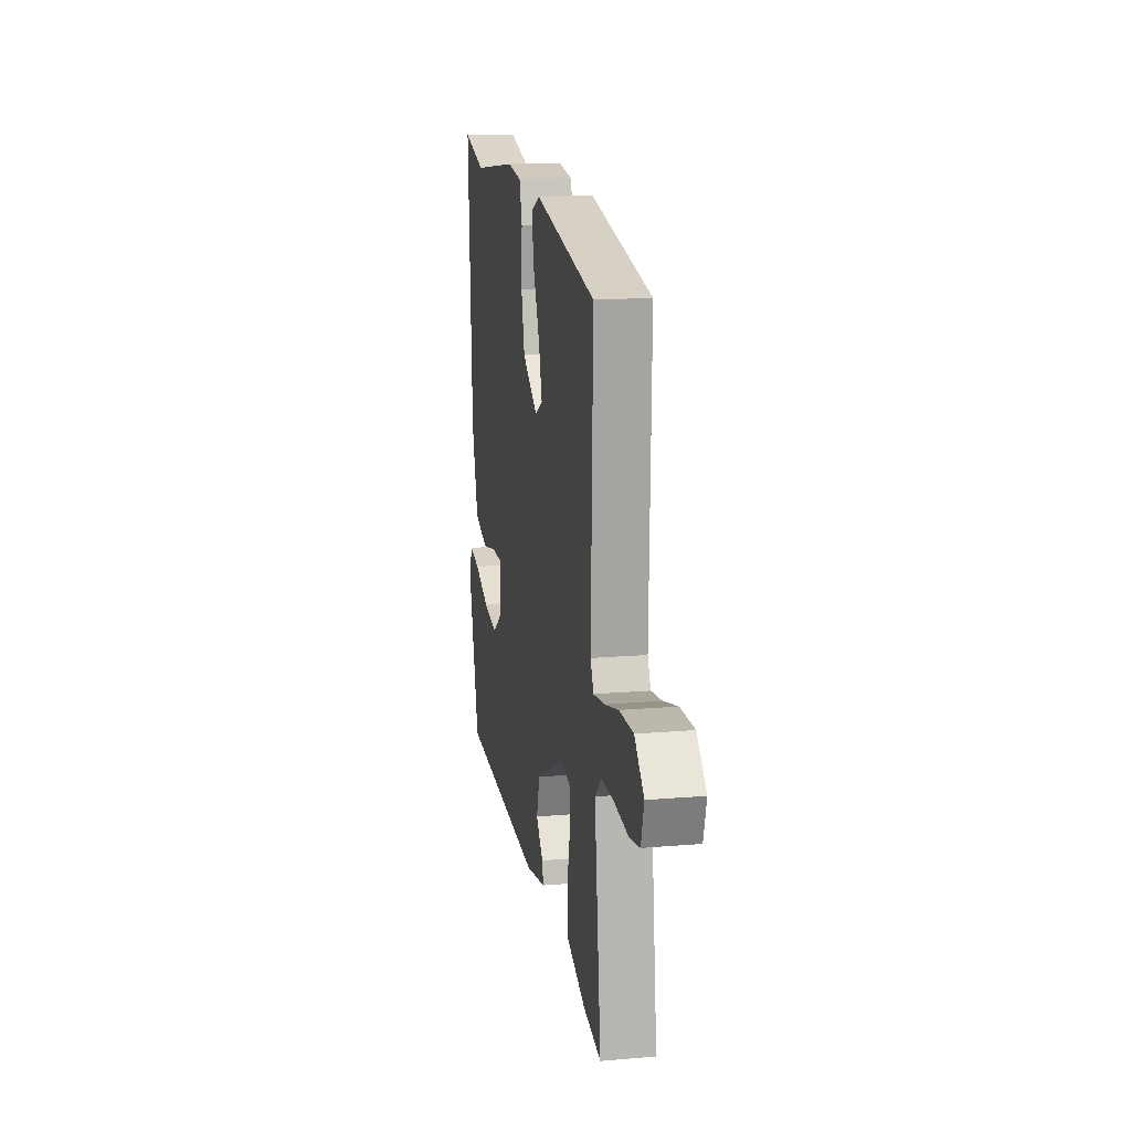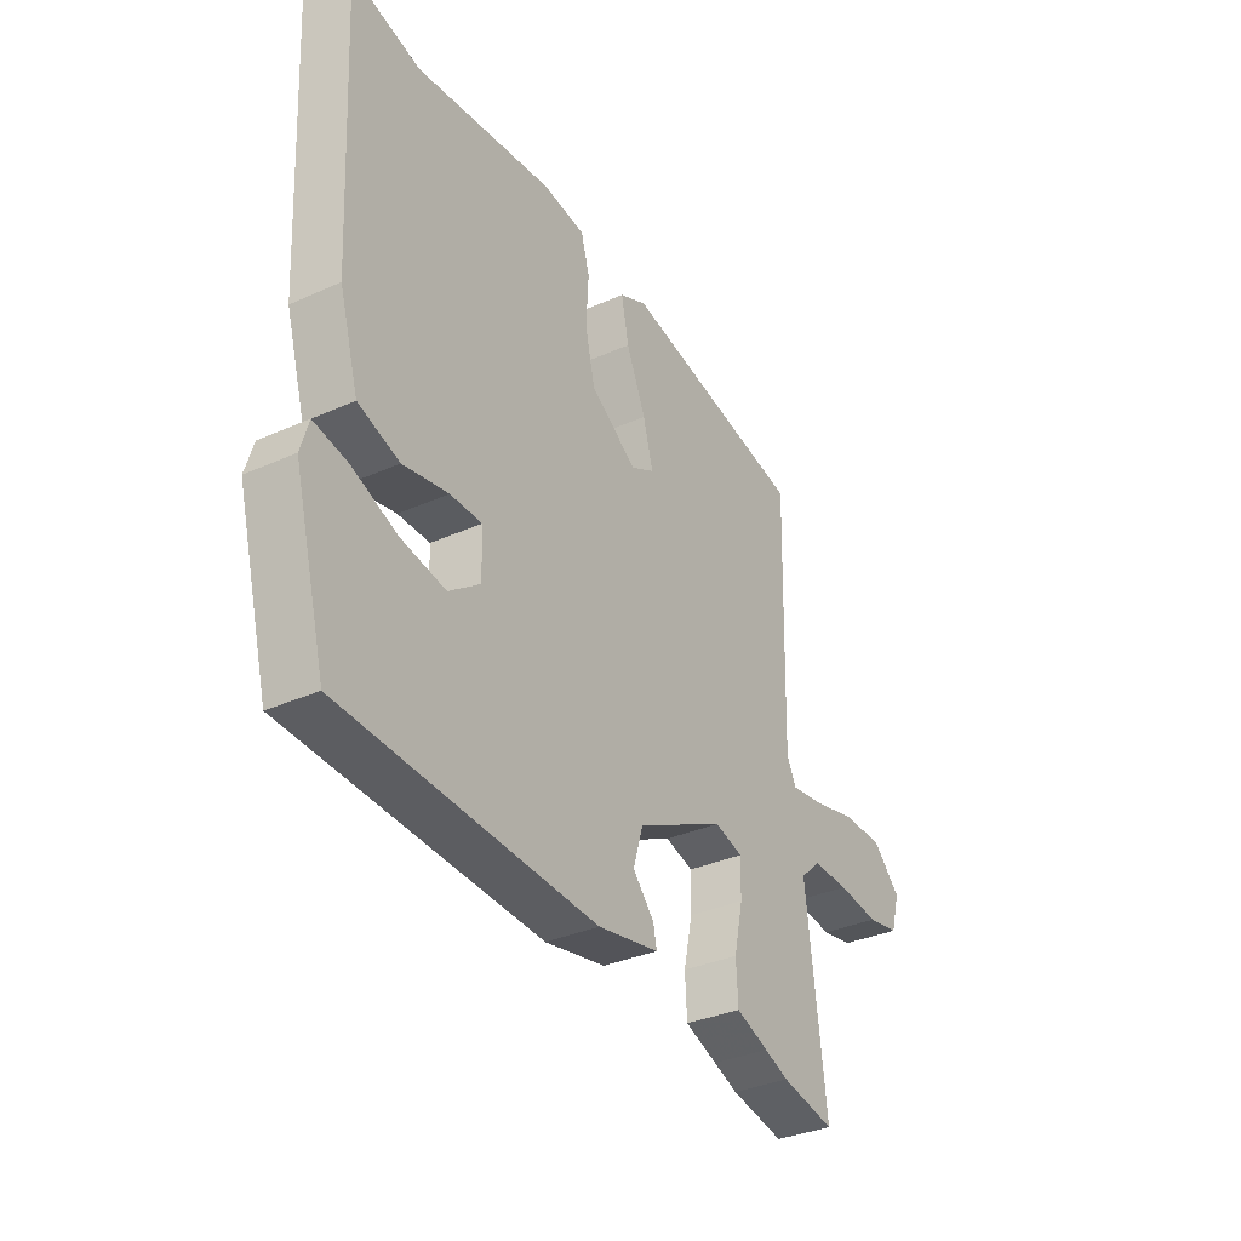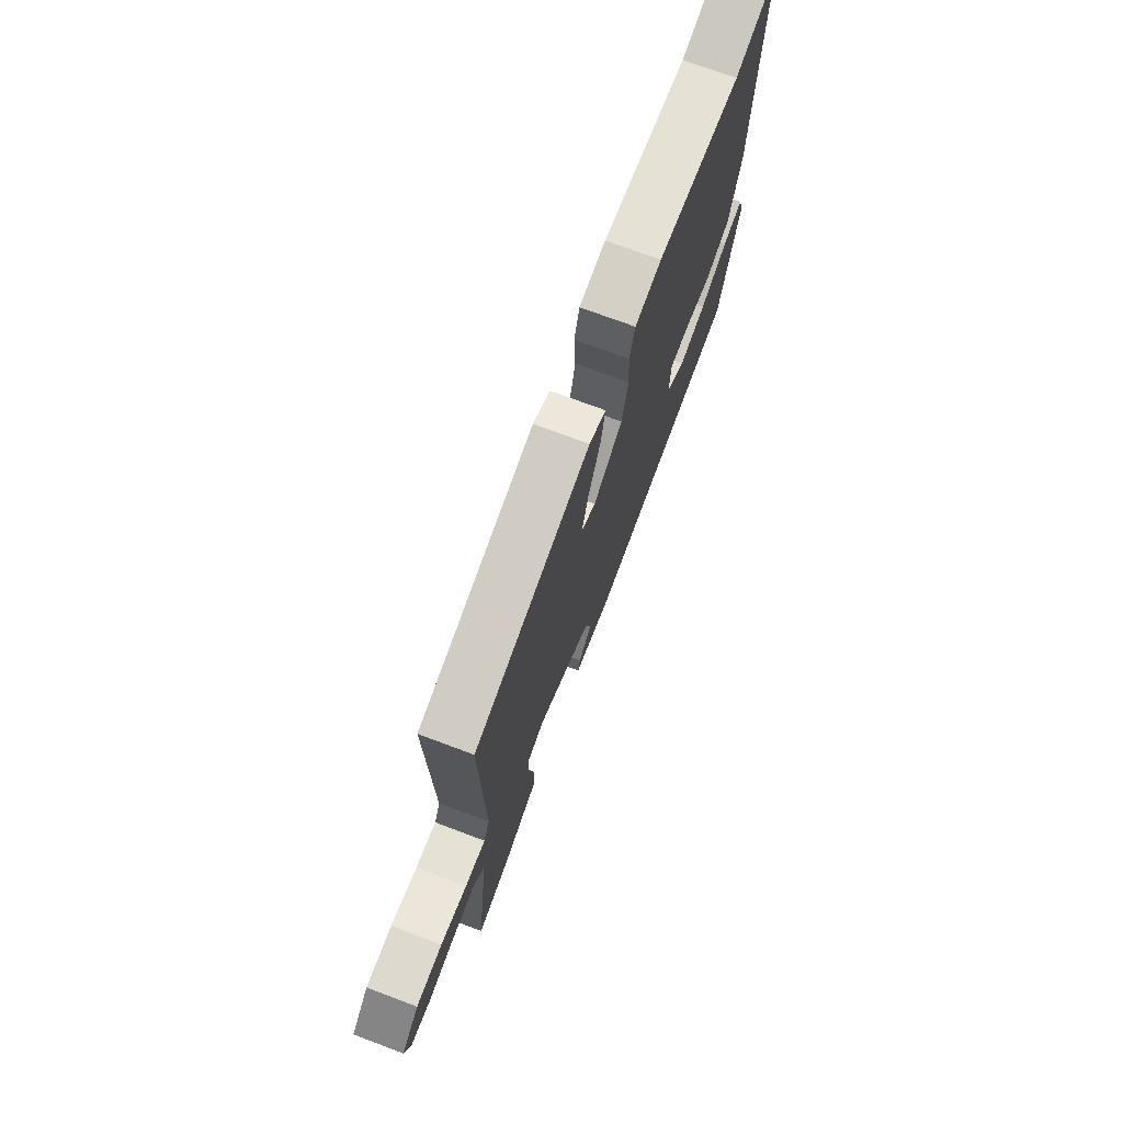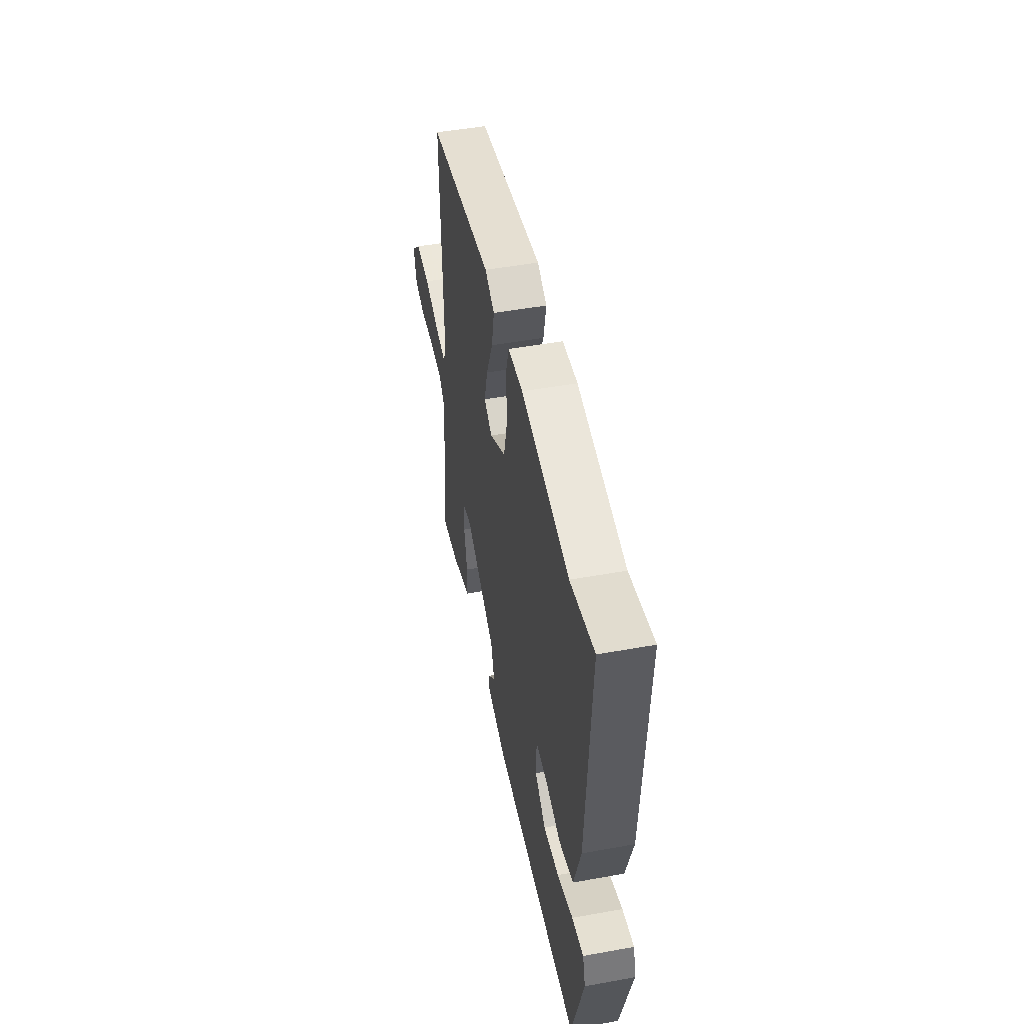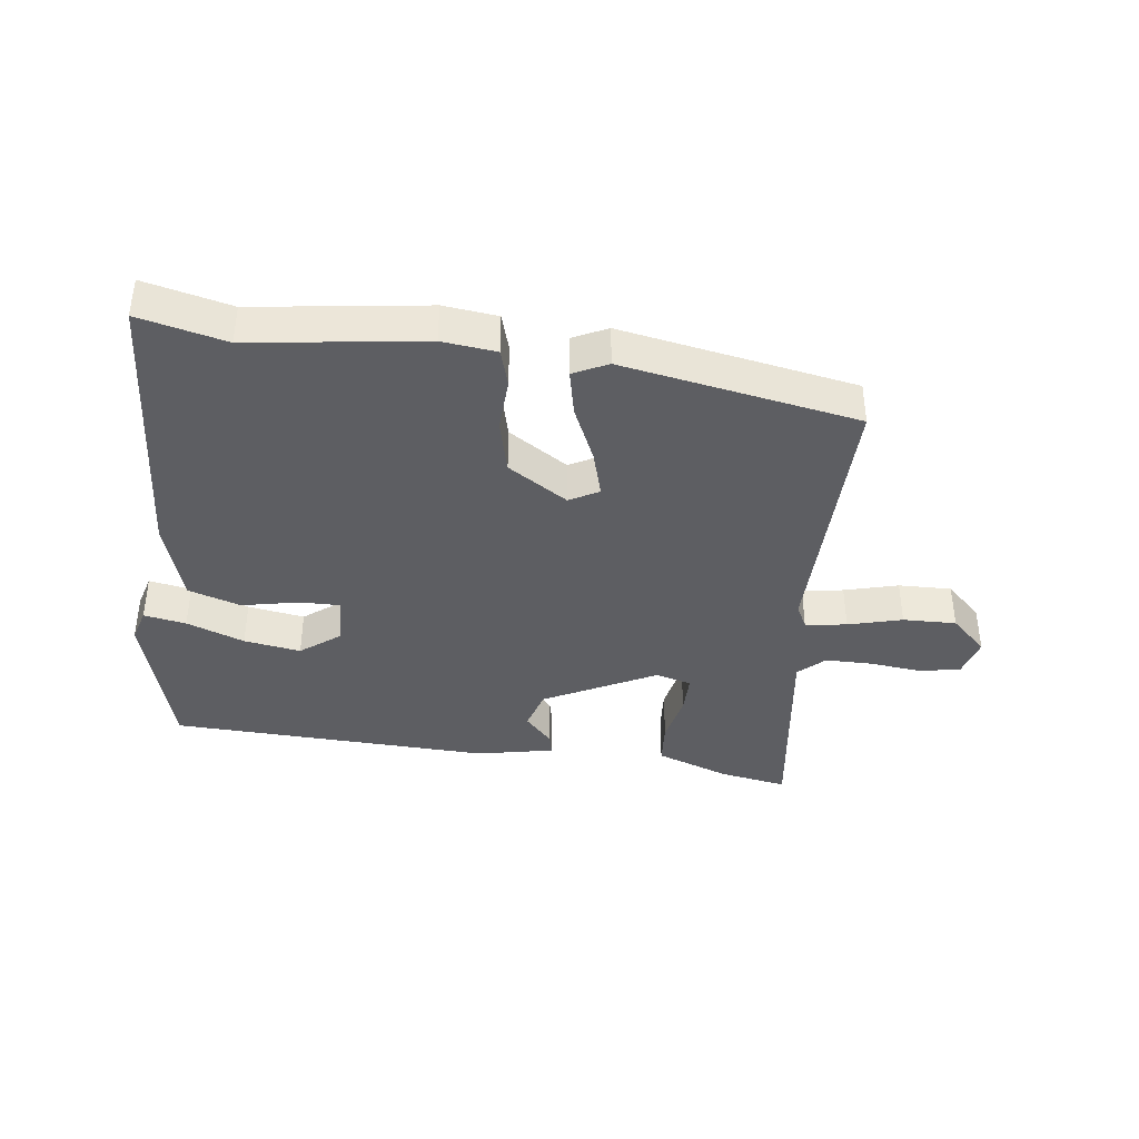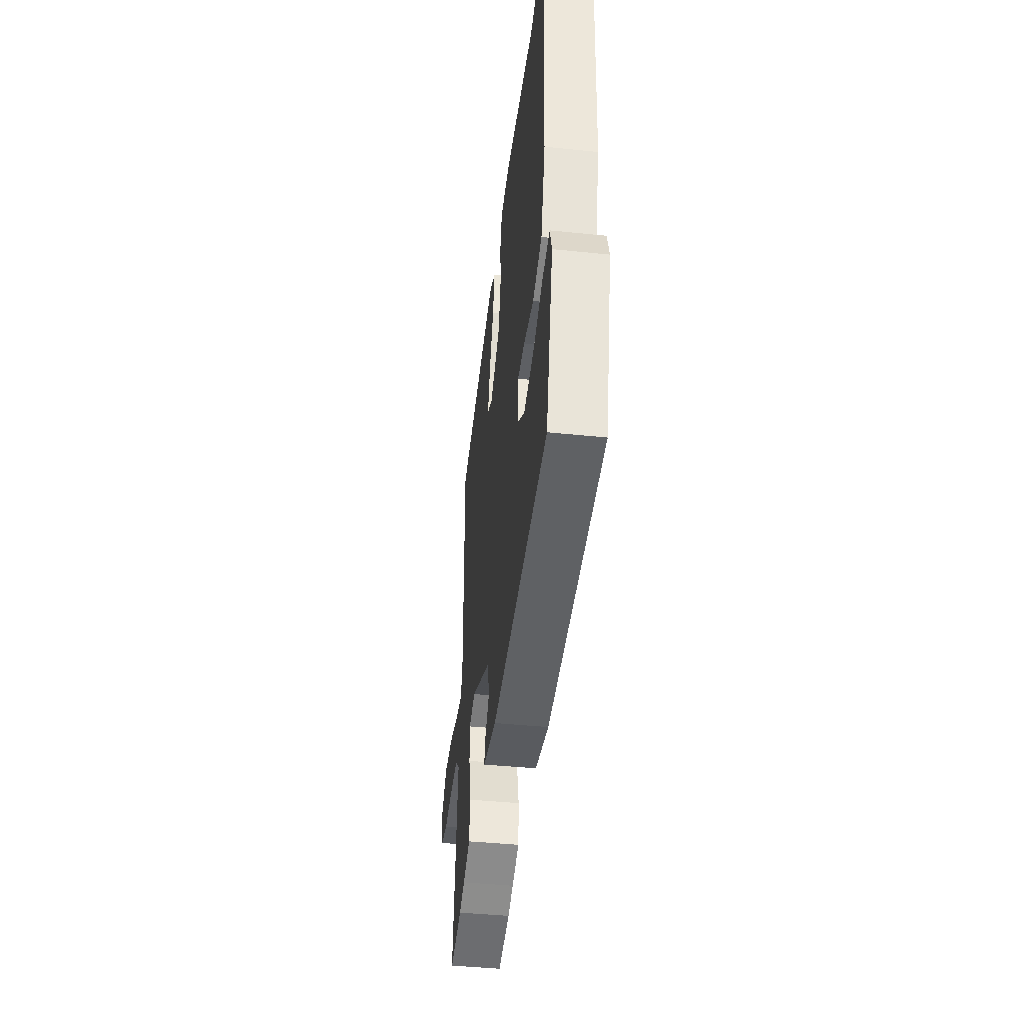
<metadata>
{"format":"obj","ext":"obj","renderer":"f3d","projection":"perspective","resolution":1024,"background":"white","views":[{"elev":15.5,"azim":79.8,"up":"+Z"},{"elev":-34.1,"azim":-58.8,"up":"+Z"},{"elev":72.5,"azim":110.6,"up":"+Z"},{"elev":49.3,"azim":-101.3,"up":"+Z"},{"elev":-39.2,"azim":-6.6,"up":"+Y"},{"elev":-43.1,"azim":-97.0,"up":"+Z"}]}
</metadata>
<code>
v 0.563 0.07 -0.512
v 0.454 0.07 -0.491
v 0.405 0.07 -0.472
v 0.339 0.07 -0.447
v 0.335 0.07 -0.378
v 0.353 0.07 -0.296
v 0.354 0.07 -0.232
v 0.297 0.07 -0.216
v 0.119 0.07 -0.305
v 0.099 0.07 -0.371
v 0.142 0.07 -0.419
v 0.149 0.07 -0.453
v 0.026 0.07 -0.477
v -0.484 0.07 -0.451
v -0.549 0.07 -0.206
v -0.533 0.07 -0.152
v -0.466 0.07 -0.165
v -0.375 0.07 -0.201
v -0.285 0.07 -0.217
v -0.222 0.07 -0.17
v -0.224 0.07 -0.09
v -0.288 0.07 -0.09
v -0.379 0.07 -0.108
v -0.462 0.07 -0.08
v -0.501 0.07 0.054
v -0.525 0.07 0.506
v -0.387 0.07 0.471
v -0.111 0.07 0.506
v -0.025 0.07 0.495
v -0.008 0.07 0.435
v -0.013 0.07 0.348
v 0.007 0.07 0.262
v 0.101 0.07 0.2
v 0.148 0.07 0.225
v 0.128 0.07 0.299
v 0.089 0.07 0.39
v 0.074 0.07 0.464
v 0.129 0.07 0.49
v 0.503 0.07 0.417
v 0.492 0.07 -0.017
v 0.511 0.07 -0.056
v 0.577 0.07 -0.047
v 0.663 0.07 -0.025
v 0.748 0.07 -0.024
v 0.805 0.07 -0.08
v 0.787 0.07 -0.143
v 0.723 0.07 -0.155
v 0.639 0.07 -0.145
v 0.564 0.07 -0.144
v 0.523 0.07 -0.182
v 0.563 0 -0.512
v 0.454 0 -0.491
v 0.405 0 -0.472
v 0.339 0 -0.447
v 0.335 0 -0.378
v 0.353 0 -0.296
v 0.354 0 -0.232
v 0.297 0 -0.216
v 0.119 0 -0.305
v 0.099 0 -0.371
v 0.142 0 -0.419
v 0.149 0 -0.453
v 0.026 0 -0.477
v -0.484 0 -0.451
v -0.549 0 -0.206
v -0.533 0 -0.152
v -0.466 0 -0.165
v -0.375 0 -0.201
v -0.285 0 -0.217
v -0.222 0 -0.17
v -0.224 0 -0.09
v -0.288 0 -0.09
v -0.379 0 -0.108
v -0.462 0 -0.08
v -0.501 0 0.054
v -0.525 0 0.506
v -0.387 0 0.471
v -0.111 0 0.506
v -0.025 0 0.495
v -0.008 0 0.435
v -0.013 0 0.348
v 0.007 0 0.262
v 0.101 0 0.2
v 0.148 0 0.225
v 0.128 0 0.299
v 0.089 0 0.39
v 0.074 0 0.464
v 0.129 0 0.49
v 0.503 0 0.417
v 0.492 0 -0.017
v 0.511 0 -0.056
v 0.577 0 -0.047
v 0.663 0 -0.025
v 0.748 0 -0.024
v 0.805 0 -0.08
v 0.787 0 -0.143
v 0.723 0 -0.155
v 0.639 0 -0.145
v 0.564 0 -0.144
v 0.523 0 -0.182
f 45 46 47 48
f 45 48 49
f 42 43 44 45
f 41 42 45 49
f 37 38 39 40
f 35 36 37 40
f 34 35 40 41
f 33 34 41 49
f 28 29 30 31
f 27 28 31 32
f 22 23 24 25
f 21 22 25 26
f 15 16 17 18
f 15 18 19
f 14 15 19
f 13 14 19 20
f 10 11 12 13
f 9 10 13 20
f 3 4 5 6
f 3 6 7
f 50 1 2 3
f 50 3 7
f 49 50 7 8
f 33 49 8
f 21 26 27 32
f 20 21 32 33
f 8 9 20 33
f 98 97 96 95
f 99 98 95
f 95 94 93 92
f 99 95 92 91
f 90 89 88 87
f 90 87 86 85
f 91 90 85 84
f 99 91 84 83
f 81 80 79 78
f 82 81 78 77
f 75 74 73 72
f 76 75 72 71
f 68 67 66 65
f 69 68 65
f 69 65 64
f 70 69 64 63
f 63 62 61 60
f 70 63 60 59
f 56 55 54 53
f 57 56 53
f 53 52 51 100
f 57 53 100
f 58 57 100 99
f 58 99 83
f 82 77 76 71
f 83 82 71 70
f 83 70 59 58
f 1 51 52 2
f 2 52 53 3
f 3 53 54 4
f 4 54 55 5
f 5 55 56 6
f 6 56 57 7
f 7 57 58 8
f 8 58 59 9
f 9 59 60 10
f 10 60 61 11
f 11 61 62 12
f 12 62 63 13
f 13 63 64 14
f 14 64 65 15
f 15 65 66 16
f 16 66 67 17
f 17 67 68 18
f 18 68 69 19
f 19 69 70 20
f 20 70 71 21
f 21 71 72 22
f 22 72 73 23
f 23 73 74 24
f 24 74 75 25
f 25 75 76 26
f 26 76 77 27
f 27 77 78 28
f 28 78 79 29
f 29 79 80 30
f 30 80 81 31
f 31 81 82 32
f 32 82 83 33
f 33 83 84 34
f 34 84 85 35
f 35 85 86 36
f 36 86 87 37
f 37 87 88 38
f 38 88 89 39
f 39 89 90 40
f 40 90 91 41
f 41 91 92 42
f 42 92 93 43
f 43 93 94 44
f 44 94 95 45
f 45 95 96 46
f 46 96 97 47
f 47 97 98 48
f 48 98 99 49
f 49 99 100 50
f 50 100 51 1

</code>
